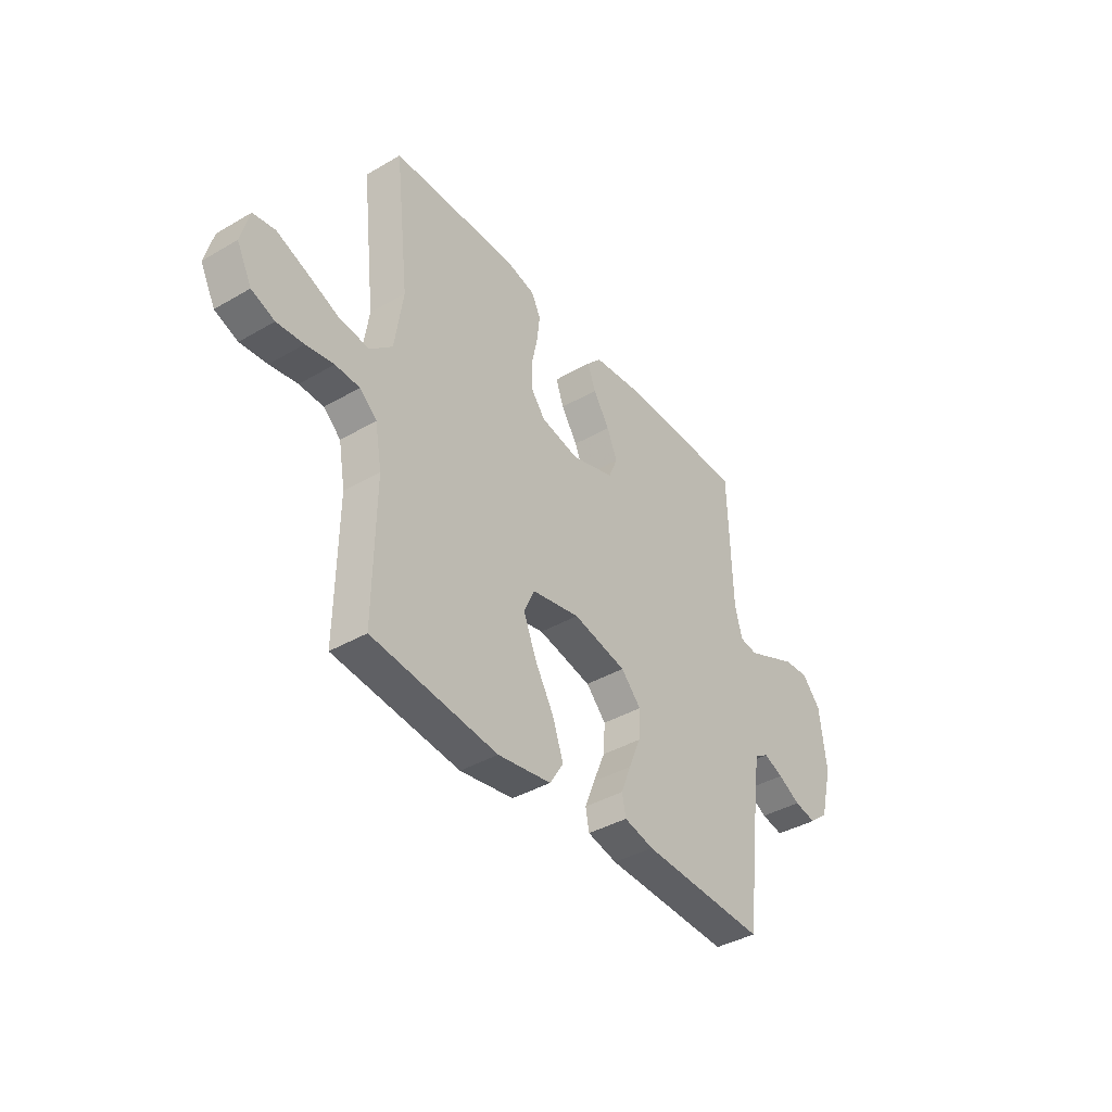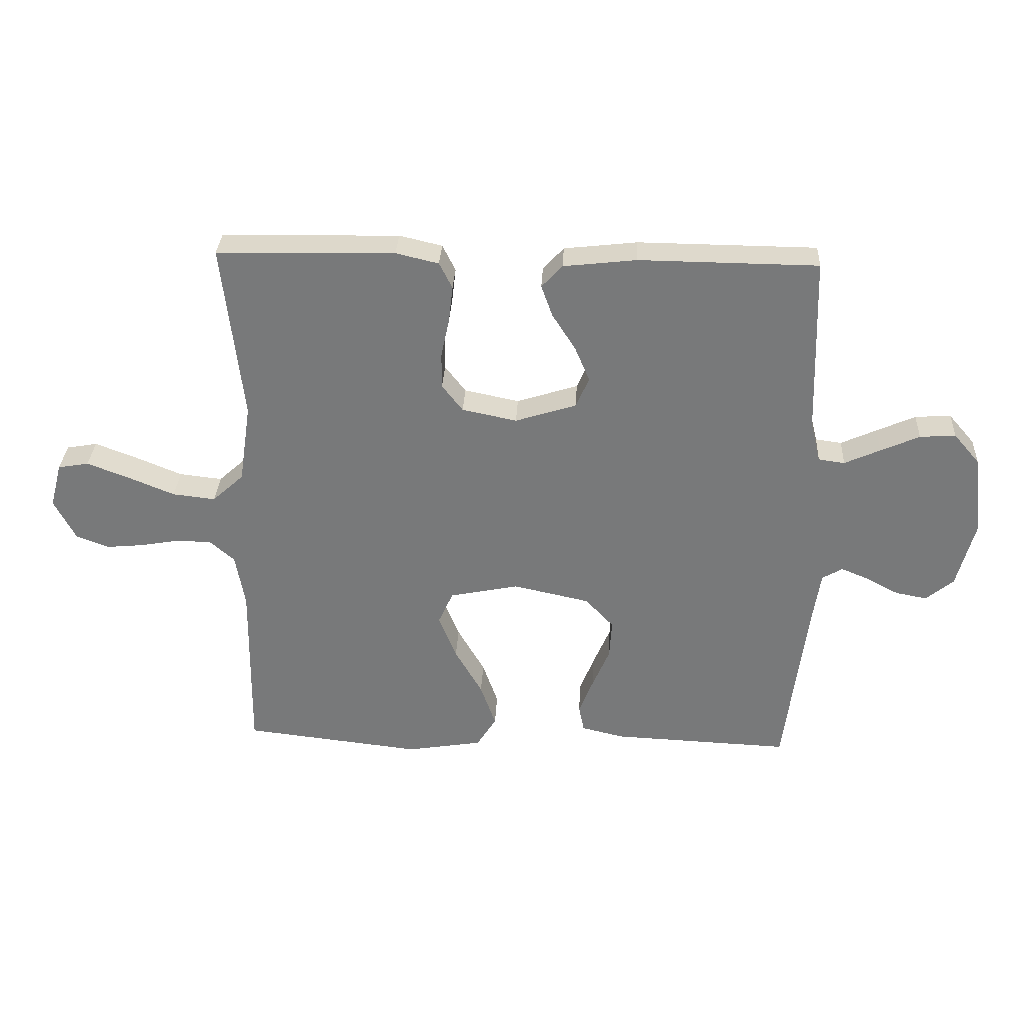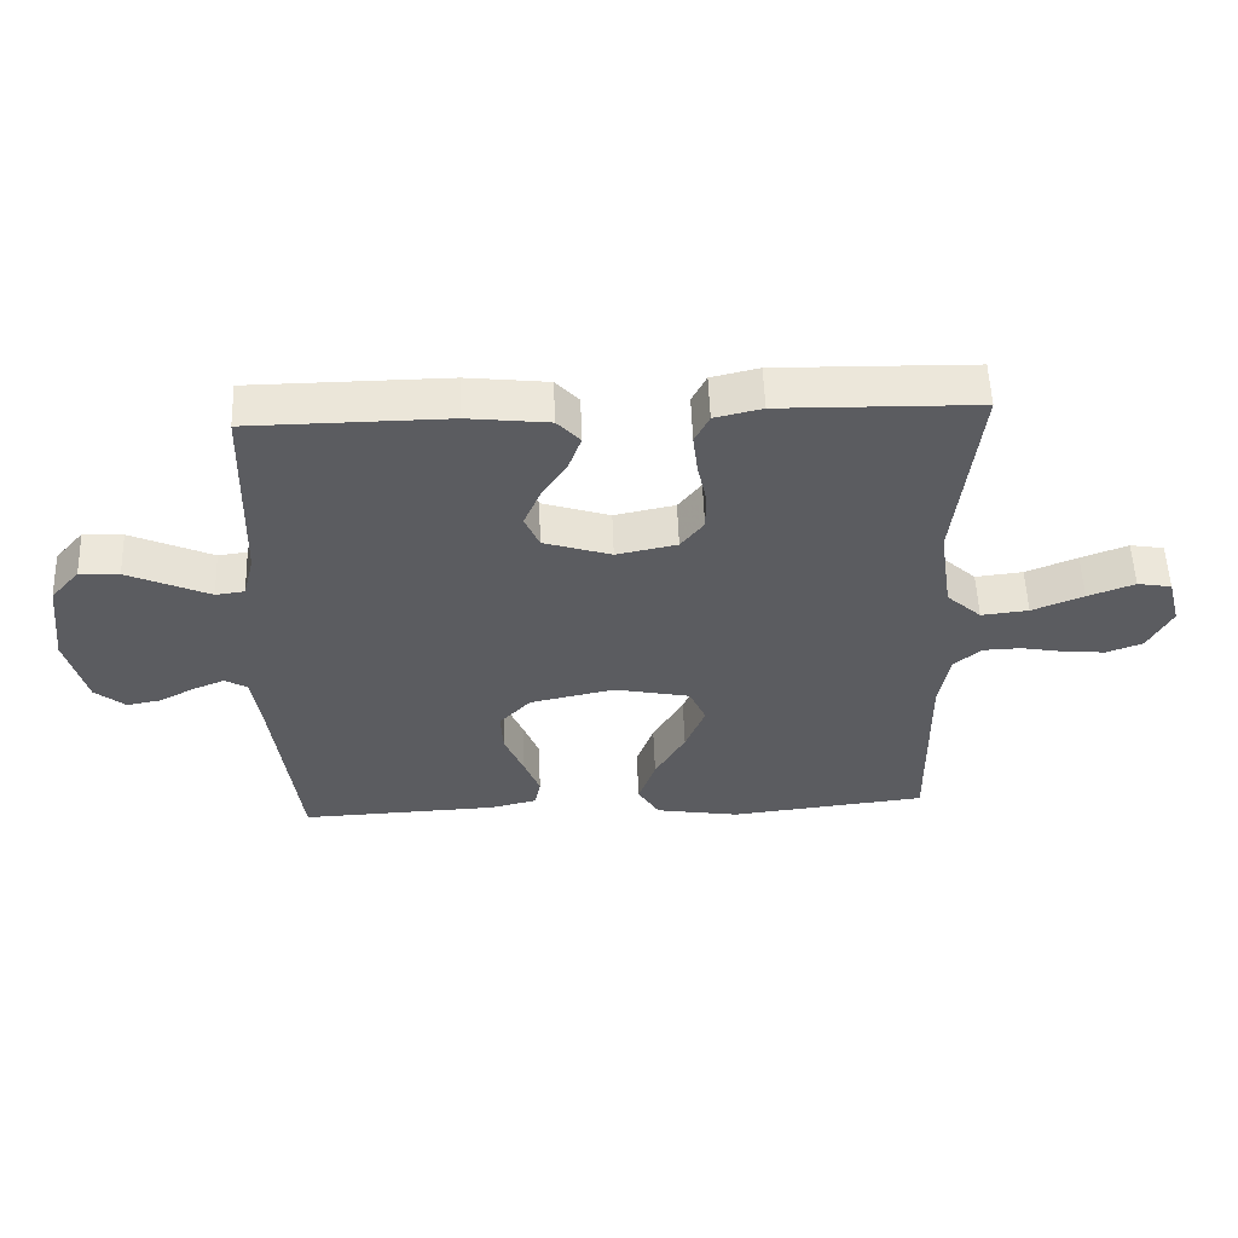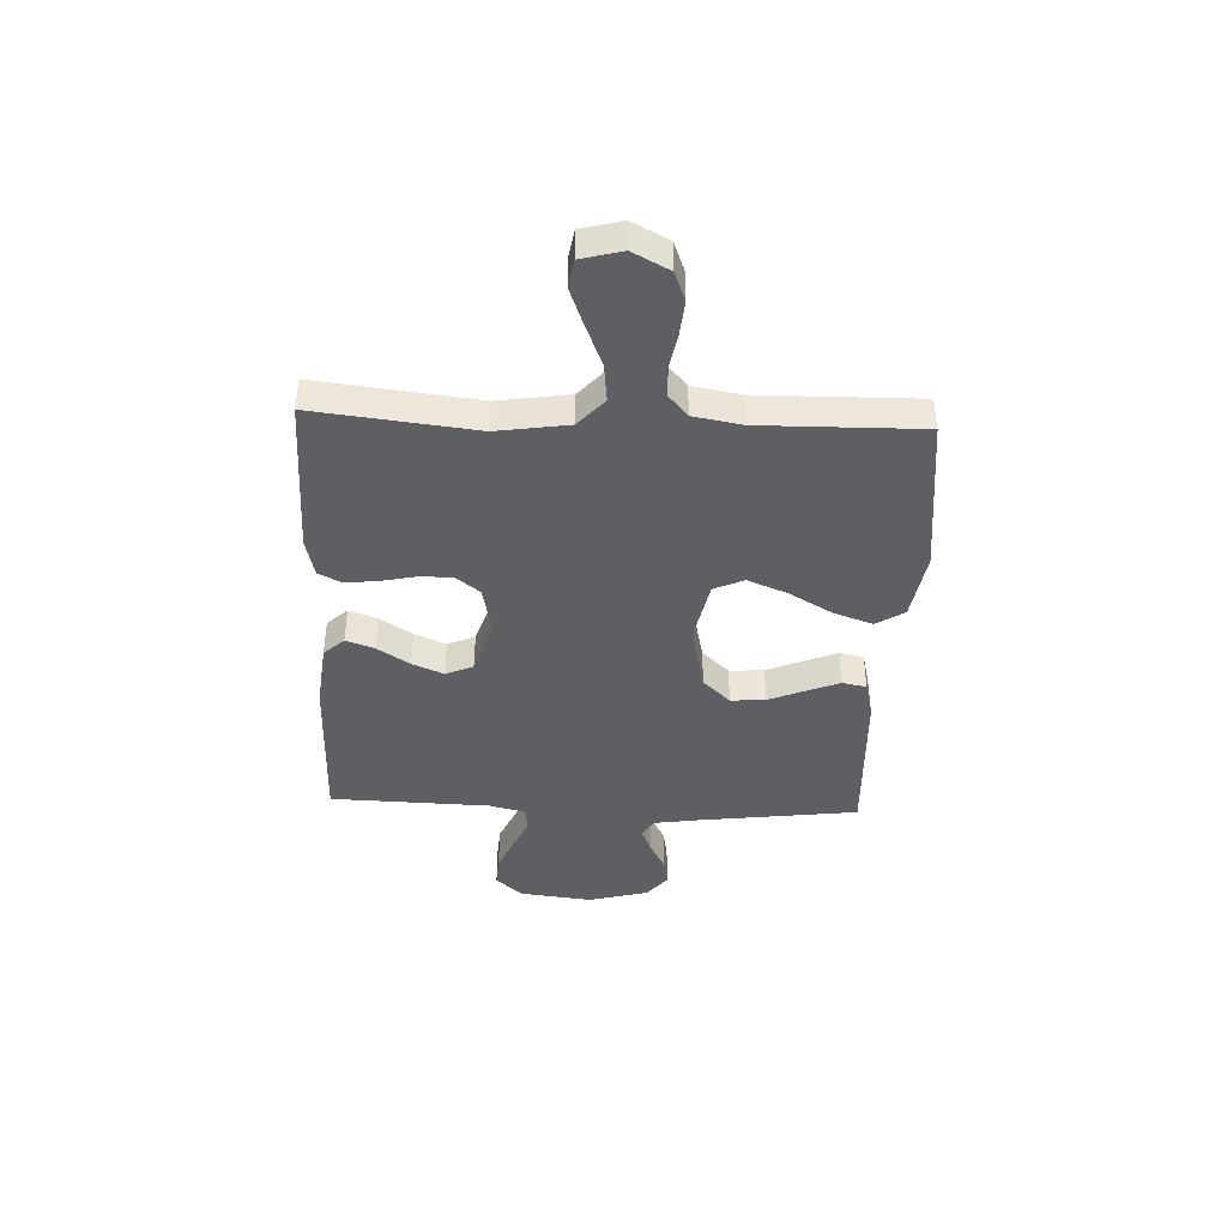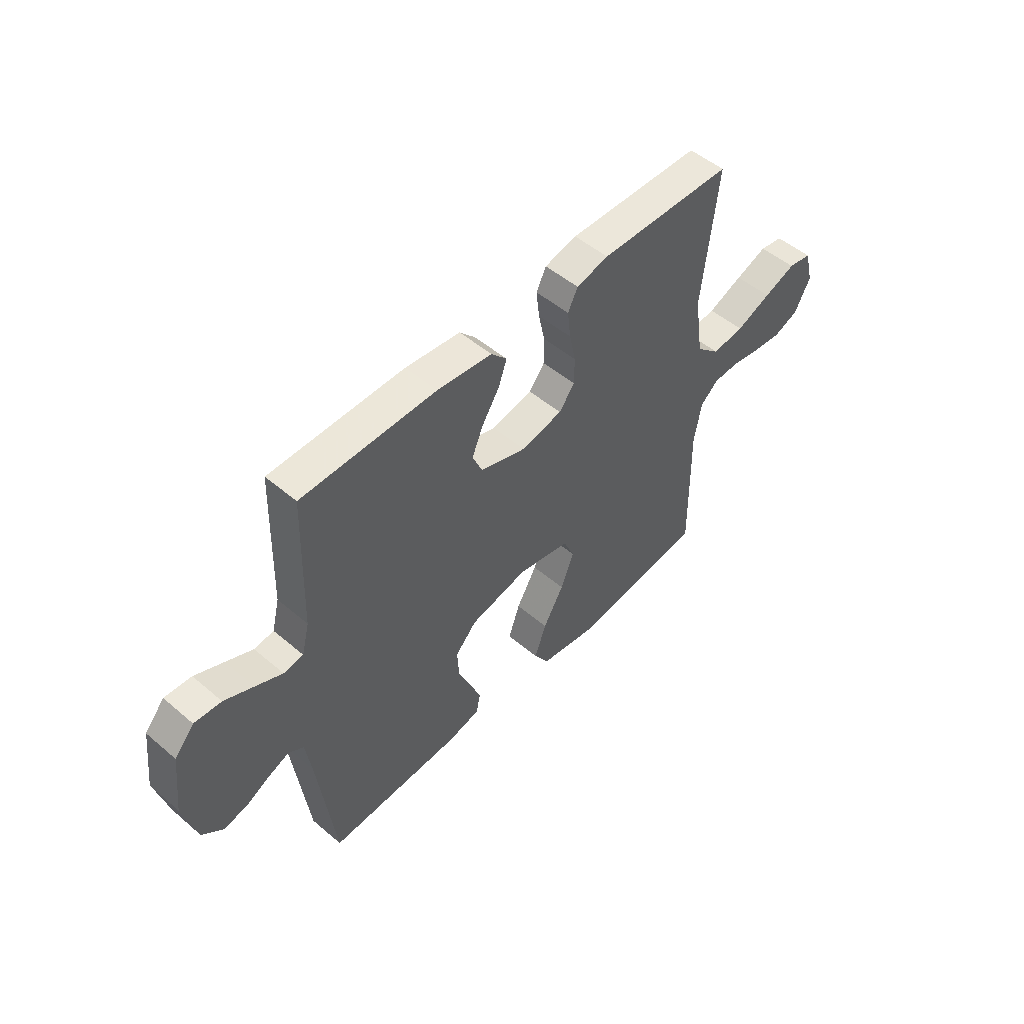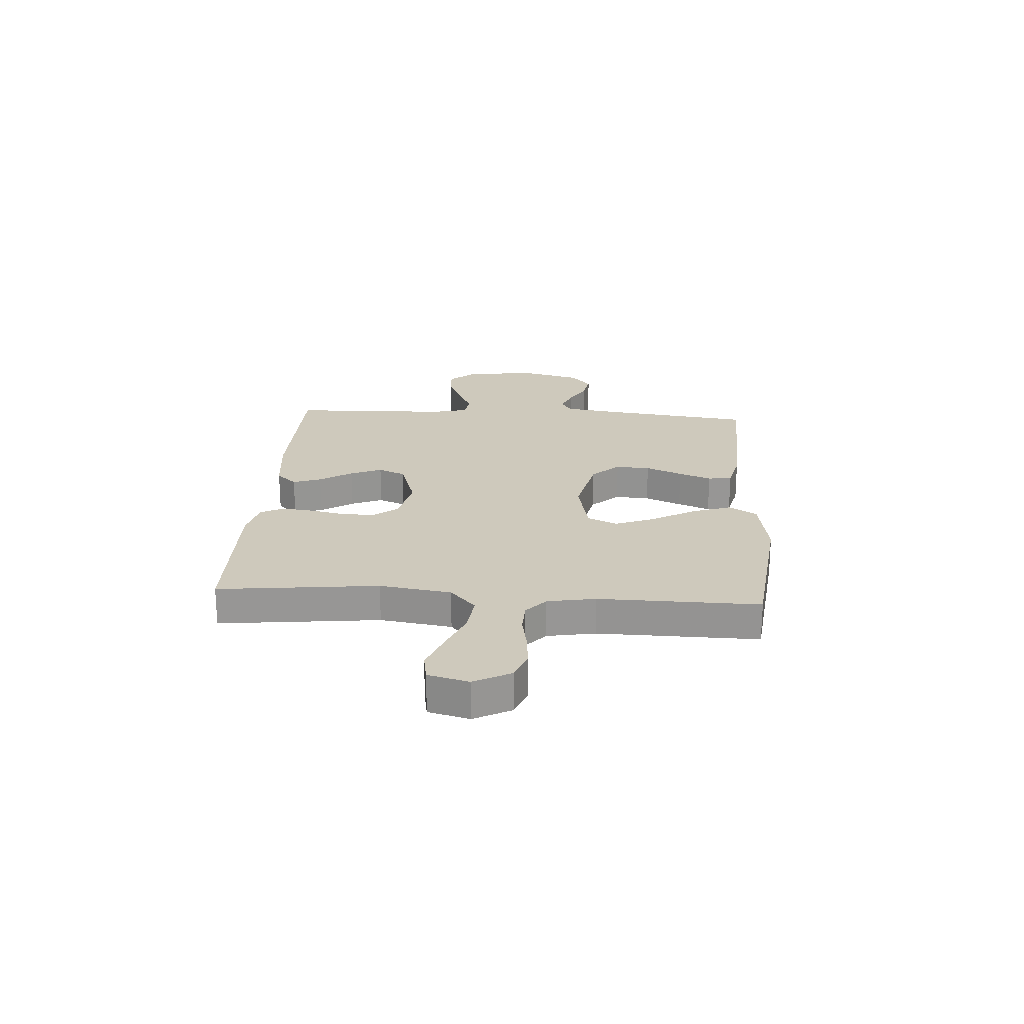
<metadata>
{"format":"obj","ext":"obj","renderer":"f3d","projection":"perspective","resolution":1024,"background":"white","views":[{"elev":-39.7,"azim":125.8,"up":"+Z"},{"elev":31.9,"azim":-177.1,"up":"+Z"},{"elev":54.9,"azim":-2.1,"up":"+Z"},{"elev":-41.8,"azim":87.6,"up":"+Y"},{"elev":50.9,"azim":-47.2,"up":"+Z"},{"elev":22.4,"azim":93.8,"up":"+Y"}]}
</metadata>
<code>
v -0.5 0.07 -0.5
v -0.538 0.07 -0.2
v -0.551 0.07 -0.114
v -0.585 0.07 -0.094
v -0.632 0.07 -0.113
v -0.686 0.07 -0.142
v -0.739 0.07 -0.152
v -0.785 0.07 -0.114
v -0.815 0.07 0
v -0.799 0.07 0.135
v -0.755 0.07 0.186
v -0.695 0.07 0.182
v -0.63 0.07 0.153
v -0.57 0.07 0.126
v -0.526 0.07 0.132
v -0.509 0.07 0.2
v -0.5 0.07 0.5
v -0.2 0.07 0.503
v -0.077 0.07 0.489
v -0.042 0.07 0.451
v -0.061 0.07 0.398
v -0.1 0.07 0.337
v -0.125 0.07 0.278
v -0.103 0.07 0.227
v 0 0.07 0.194
v 0.092 0.07 0.213
v 0.127 0.07 0.258
v 0.127 0.07 0.318
v 0.113 0.07 0.384
v 0.106 0.07 0.445
v 0.128 0.07 0.489
v 0.2 0.07 0.506
v 0.5 0.07 0.5
v 0.466 0.07 0.2
v 0.486 0.07 0.066
v 0.539 0.07 0.018
v 0.611 0.07 0.026
v 0.689 0.07 0.058
v 0.76 0.07 0.085
v 0.812 0.07 0.076
v 0.832 0.07 0
v 0.796 0.07 -0.069
v 0.741 0.07 -0.09
v 0.677 0.07 -0.084
v 0.611 0.07 -0.072
v 0.553 0.07 -0.074
v 0.512 0.07 -0.11
v 0.496 0.07 -0.2
v 0.5 0.07 -0.5
v 0.2 0.07 -0.534
v 0.072 0.07 -0.513
v 0.039 0.07 -0.46
v 0.065 0.07 -0.386
v 0.111 0.07 -0.306
v 0.141 0.07 -0.231
v 0.116 0.07 -0.175
v 0 0.07 -0.151
v -0.129 0.07 -0.179
v -0.177 0.07 -0.23
v -0.173 0.07 -0.295
v -0.144 0.07 -0.364
v -0.12 0.07 -0.425
v -0.129 0.07 -0.47
v -0.2 0.07 -0.487
v -0.5 0 -0.5
v -0.538 0 -0.2
v -0.551 0 -0.114
v -0.585 0 -0.094
v -0.632 0 -0.113
v -0.686 0 -0.142
v -0.739 0 -0.152
v -0.785 0 -0.114
v -0.815 0 0
v -0.799 0 0.135
v -0.755 0 0.186
v -0.695 0 0.182
v -0.63 0 0.153
v -0.57 0 0.126
v -0.526 0 0.132
v -0.509 0 0.2
v -0.5 0 0.5
v -0.2 0 0.503
v -0.077 0 0.489
v -0.042 0 0.451
v -0.061 0 0.398
v -0.1 0 0.337
v -0.125 0 0.278
v -0.103 0 0.227
v 0 0 0.194
v 0.092 0 0.213
v 0.127 0 0.258
v 0.127 0 0.318
v 0.113 0 0.384
v 0.106 0 0.445
v 0.128 0 0.489
v 0.2 0 0.506
v 0.5 0 0.5
v 0.466 0 0.2
v 0.486 0 0.066
v 0.539 0 0.018
v 0.611 0 0.026
v 0.689 0 0.058
v 0.76 0 0.085
v 0.812 0 0.076
v 0.832 0 0
v 0.796 0 -0.069
v 0.741 0 -0.09
v 0.677 0 -0.084
v 0.611 0 -0.072
v 0.553 0 -0.074
v 0.512 0 -0.11
v 0.496 0 -0.2
v 0.5 0 -0.5
v 0.2 0 -0.534
v 0.072 0 -0.513
v 0.039 0 -0.46
v 0.065 0 -0.386
v 0.111 0 -0.306
v 0.141 0 -0.231
v 0.116 0 -0.175
v 0 0 -0.151
v -0.129 0 -0.179
v -0.177 0 -0.23
v -0.173 0 -0.295
v -0.144 0 -0.364
v -0.12 0 -0.425
v -0.129 0 -0.47
v -0.2 0 -0.487
f 64 1 2
f 63 64 2
f 62 63 2
f 61 62 2
f 60 61 2
f 59 60 2 3
f 58 59 3 4
f 57 58 4
f 52 53 54
f 51 52 54
f 50 51 54
f 49 50 54
f 48 49 54
f 47 48 54 55
f 46 47 55 56
f 43 44 45
f 42 43 45
f 41 42 45
f 40 41 45
f 39 40 45
f 38 39 45
f 37 38 45
f 36 37 45 46
f 46 56 57
f 36 46 57
f 35 36 57
f 32 33 34
f 31 32 34
f 30 31 34
f 29 30 34
f 28 29 34
f 27 28 34 35
f 20 21 22
f 19 20 22
f 18 19 22
f 17 18 22
f 16 17 22
f 15 16 22 23
f 12 13 14
f 11 12 14
f 10 11 14
f 9 10 14
f 8 9 14
f 7 8 14
f 6 7 14
f 5 6 14
f 4 5 14 15
f 15 23 24
f 4 15 24
f 57 4 24
f 26 27 35 57
f 57 24 25
f 25 26 57
f 66 65 128
f 66 128 127
f 66 127 126
f 66 126 125
f 66 125 124
f 67 66 124 123
f 68 67 123 122
f 68 122 121
f 118 117 116
f 118 116 115
f 118 115 114
f 118 114 113
f 118 113 112
f 119 118 112 111
f 120 119 111 110
f 109 108 107
f 109 107 106
f 109 106 105
f 109 105 104
f 109 104 103
f 109 103 102
f 109 102 101
f 110 109 101 100
f 121 120 110
f 121 110 100
f 121 100 99
f 98 97 96
f 98 96 95
f 98 95 94
f 98 94 93
f 98 93 92
f 99 98 92 91
f 86 85 84
f 86 84 83
f 86 83 82
f 86 82 81
f 86 81 80
f 87 86 80 79
f 78 77 76
f 78 76 75
f 78 75 74
f 78 74 73
f 78 73 72
f 78 72 71
f 78 71 70
f 78 70 69
f 79 78 69 68
f 88 87 79
f 88 79 68
f 88 68 121
f 121 99 91 90
f 89 88 121
f 121 90 89
f 1 65 66 2
f 2 66 67 3
f 3 67 68 4
f 4 68 69 5
f 5 69 70 6
f 6 70 71 7
f 7 71 72 8
f 8 72 73 9
f 9 73 74 10
f 10 74 75 11
f 11 75 76 12
f 12 76 77 13
f 13 77 78 14
f 14 78 79 15
f 15 79 80 16
f 16 80 81 17
f 17 81 82 18
f 18 82 83 19
f 19 83 84 20
f 20 84 85 21
f 21 85 86 22
f 22 86 87 23
f 23 87 88 24
f 24 88 89 25
f 25 89 90 26
f 26 90 91 27
f 27 91 92 28
f 28 92 93 29
f 29 93 94 30
f 30 94 95 31
f 31 95 96 32
f 32 96 97 33
f 33 97 98 34
f 34 98 99 35
f 35 99 100 36
f 36 100 101 37
f 37 101 102 38
f 38 102 103 39
f 39 103 104 40
f 40 104 105 41
f 41 105 106 42
f 42 106 107 43
f 43 107 108 44
f 44 108 109 45
f 45 109 110 46
f 46 110 111 47
f 47 111 112 48
f 48 112 113 49
f 49 113 114 50
f 50 114 115 51
f 51 115 116 52
f 52 116 117 53
f 53 117 118 54
f 54 118 119 55
f 55 119 120 56
f 56 120 121 57
f 57 121 122 58
f 58 122 123 59
f 59 123 124 60
f 60 124 125 61
f 61 125 126 62
f 62 126 127 63
f 63 127 128 64
f 64 128 65 1

</code>
